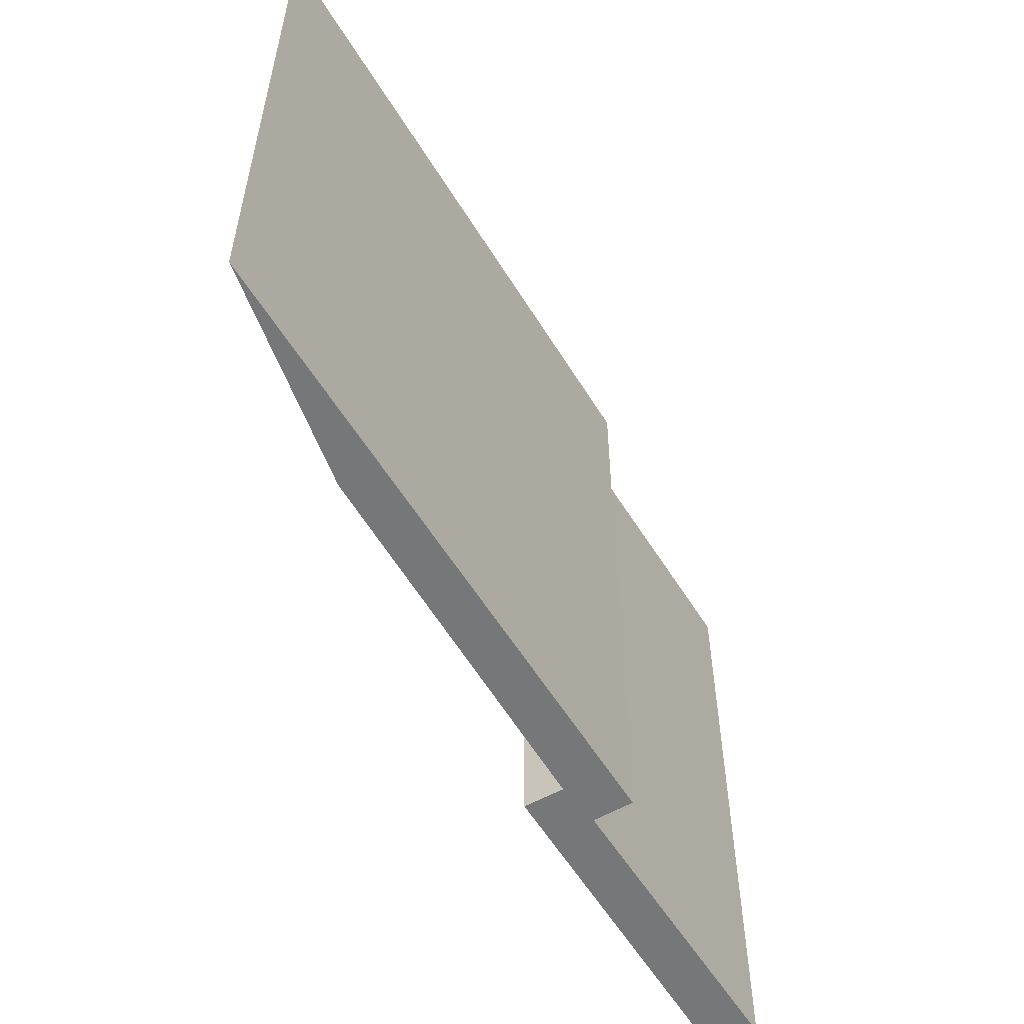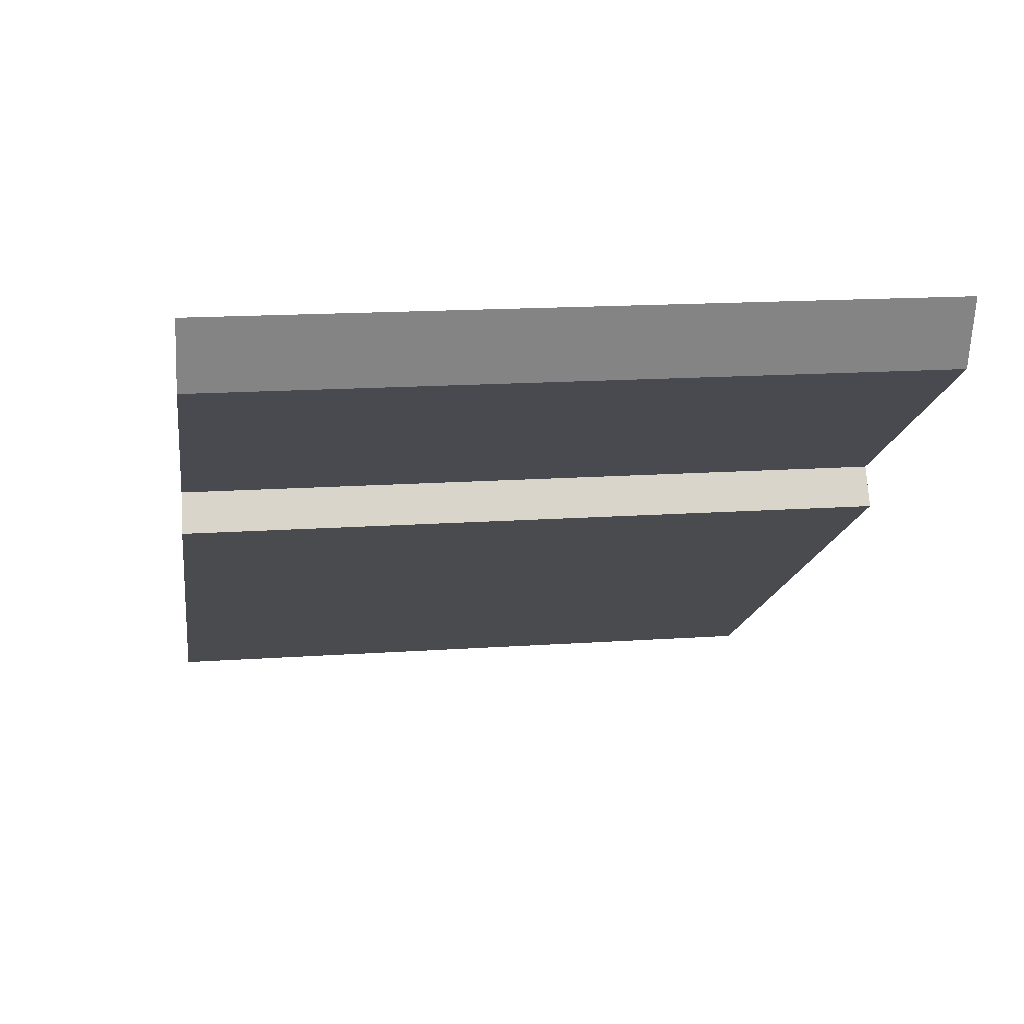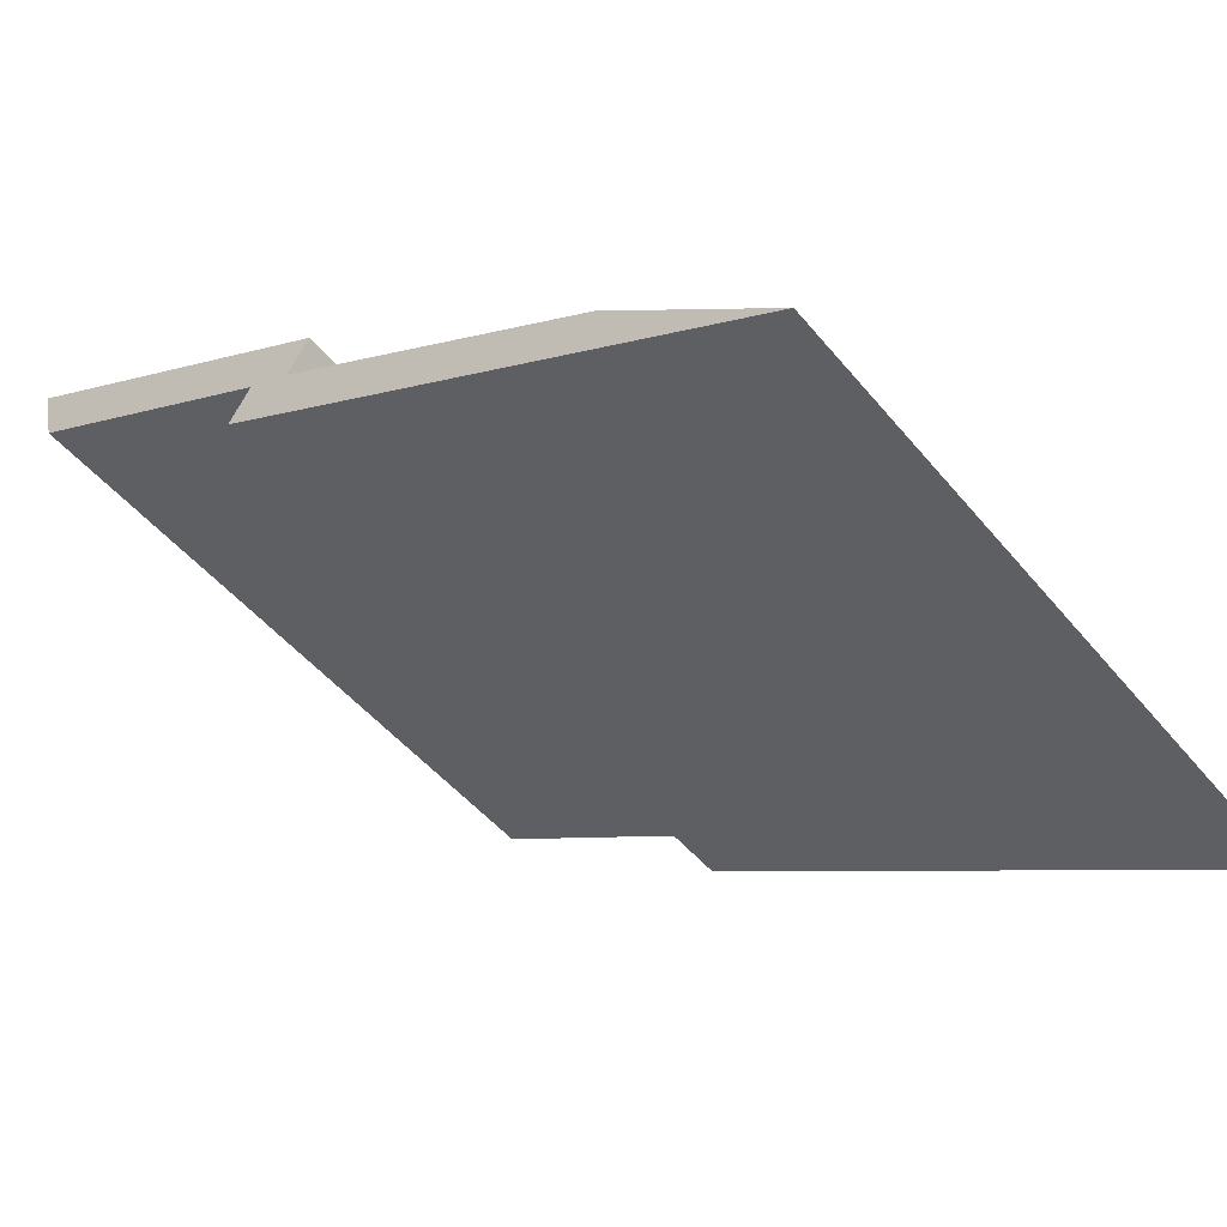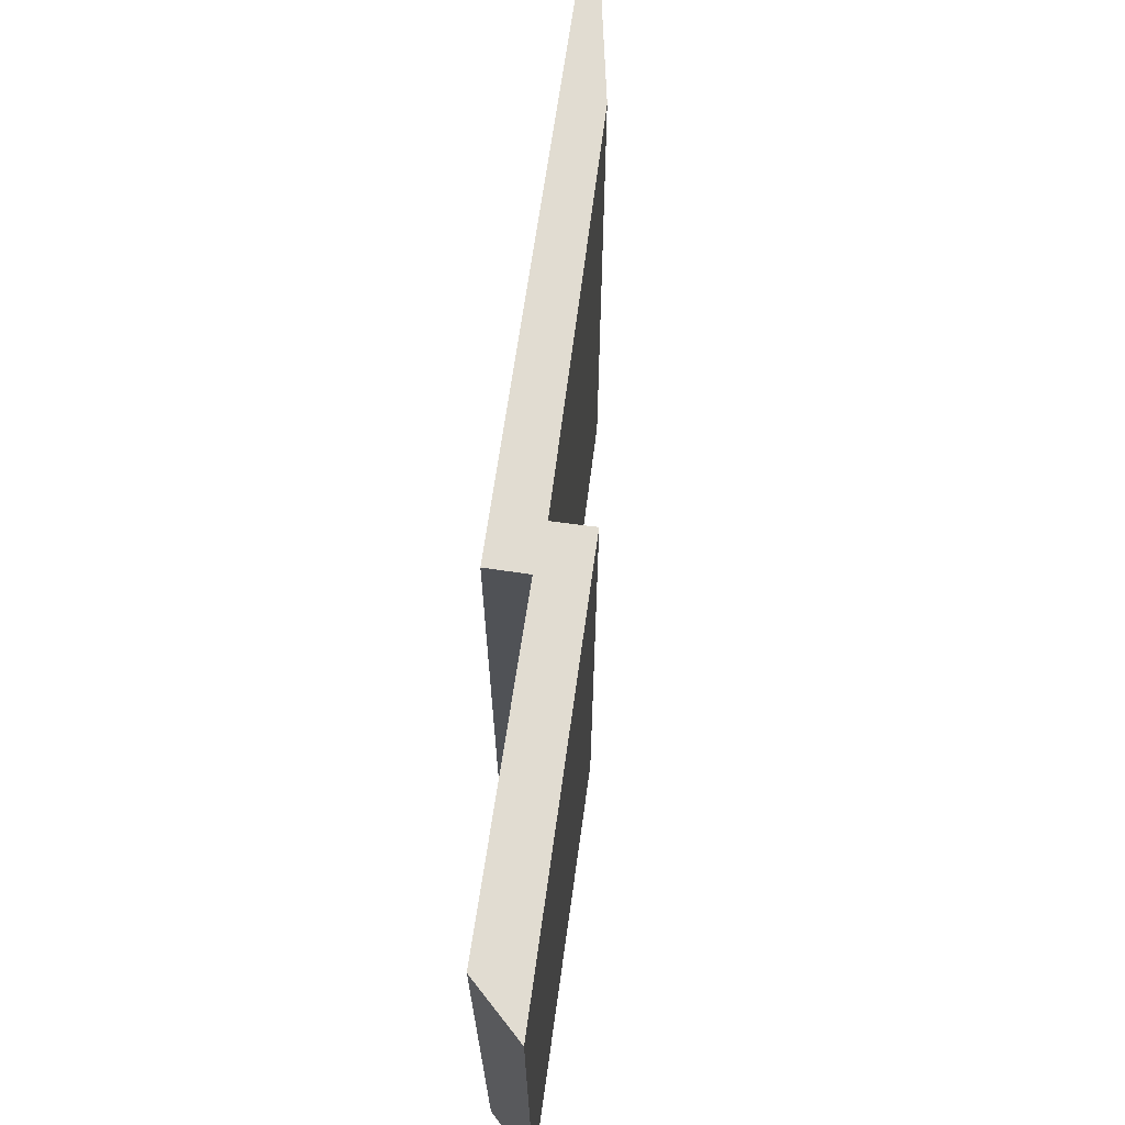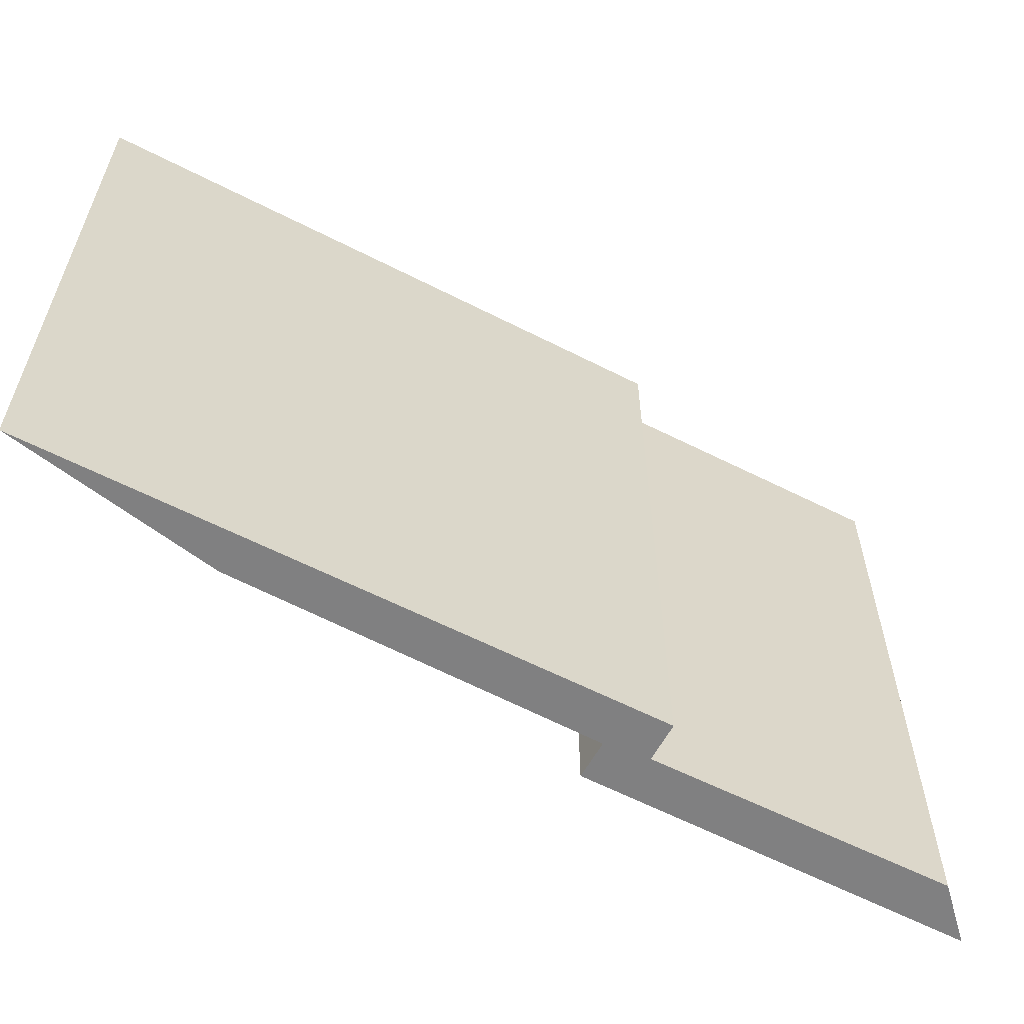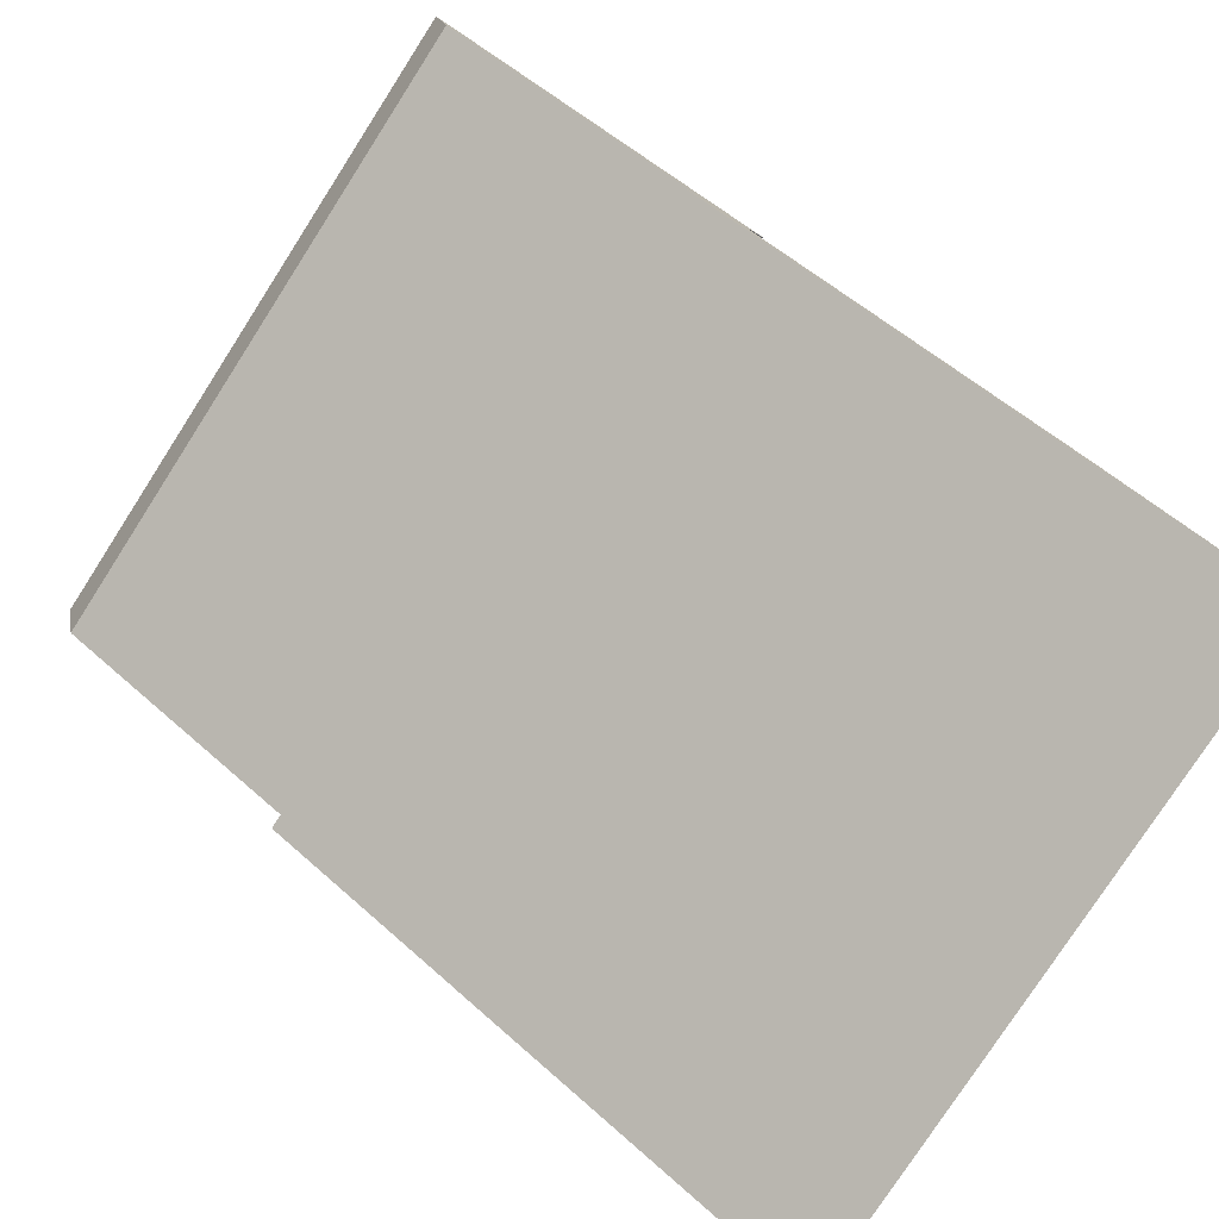
<metadata>
{"format":"obj","ext":"obj","renderer":"f3d","projection":"perspective","resolution":1024,"background":"white","views":[{"elev":-57.1,"azim":151.2,"up":"+Y"},{"elev":15.5,"azim":-98.5,"up":"+Z"},{"elev":-48.9,"azim":37.7,"up":"+Z"},{"elev":69.4,"azim":-51.7,"up":"+Y"},{"elev":-60.2,"azim":-177.6,"up":"+Y"},{"elev":-78.2,"azim":-32.8,"up":"+Z"}]}
</metadata>
<code>
v  8.908 17.03 -5.215
v  0.402 17.05 -1.677
v  0 17.03 1.043e-15
v  7.307 17.05 -5.619
v  8.379 17.05 -6.085
v  20.76 17.07 -14.6
v  6.784 17.07 -6.508
v  16.55 17.05 -10.97
v  20.76 8.938e-16 -14.6
v  16.55 6.719e-16 -10.97
v  8.908 3.193e-16 -5.215
v  0 0 0
v  8.379 3.726e-16 -6.085
v  6.784 3.985e-16 -6.508
v  0.402 1.027e-16 -1.677
v  7.307 3.441e-16 -5.619
g defaultobject
f 1 2 3
f 2 1 4
f 4 1 5
f 4 6 7
f 6 4 5
f 6 5 8
f 8 9 6
f 9 8 10
f 3 11 1
f 11 3 12
f 5 10 8
f 10 5 13
f 9 7 6
f 7 9 14
f 4 15 2
f 15 4 16
f 14 4 7
f 4 14 16
f 15 3 2
f 3 15 12
f 1 13 5
f 13 1 11
f 9 16 14
f 16 9 13
f 13 9 10
f 15 11 12
f 11 15 16
f 11 16 13

</code>
